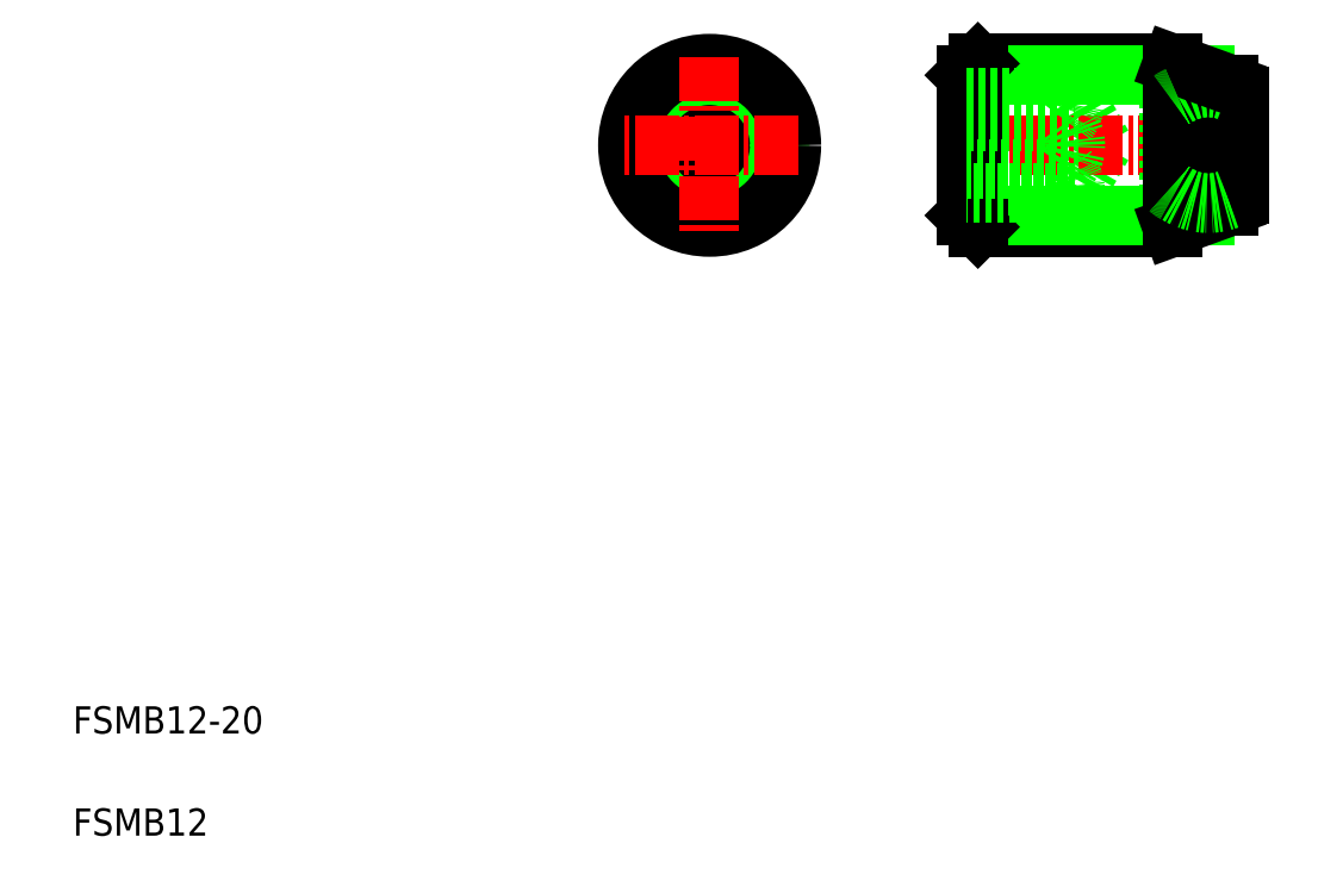
<metadata>
{"format":"dxf","ext":"dxf","renderer":"ezdxf+matplotlib","layout":"modelspace","background":"white","min_lineweight":24,"dpi":150}
</metadata>
<code>
0
SECTION
2
ENTITIES
0
LINE
8
0
10
80.58
20
55.71
30
0
11
78.58
21
52.25
31
0
0
LINE
8
0
10
78.58
20
59.17
30
0
11
80.58
21
55.71
31
0
0
LINE
8
0
10
85.71
20
49.71
30
0
11
71.43
21
49.71
31
0
0
LINE
8
0
10
71.43
20
61.71
30
0
11
85.71
21
61.71
31
0
0
LINE
8
0
10
88.04
20
50.56
30
0
11
70.58
21
50.56
31
0
0
LINE
8
0
10
70.58
20
60.86
30
0
11
88.04
21
60.86
31
0
0
LINE
8
CENTER
10
70.08
20
55.71
30
0
11
91.08
21
55.71
31
0
0
ARC
8
0
10
75.78
20
55.71
30
0
40
2.8
50
321.8
51
38.21
0
LINE
8
0
10
71.43
20
61.71
30
0
11
71.43
21
49.71
31
0
0
LINE
8
0
10
70.58
20
60.86
30
0
11
70.58
21
50.56
31
0
0
POLYLINE
8
0
66
     1
10
0
20
0
30
0
0
VERTEX
8
0
10
48.73
20
53.98
30
0
0
VERTEX
8
0
10
51.73
20
52.25
30
0
0
VERTEX
8
0
10
54.73
20
53.98
30
0
0
VERTEX
8
0
10
54.73
20
57.44
30
0
0
VERTEX
8
0
10
51.73
20
59.17
30
0
0
VERTEX
8
0
10
48.73
20
57.44
30
0
0
VERTEX
8
0
10
48.73
20
53.98
30
0
0
SEQEND
8
0
0
CIRCLE
8
0
10
51.73
20
55.71
30
0
40
5.15
0
CIRCLE
8
0
10
51.73
20
55.71
30
0
40
6
0
LINE
8
CENTER
10
51.73
20
62.21
30
0
11
51.73
21
49.21
31
0
0
TEXT
8
0
10
5
20
12.5
30
0
40
2
1
FSMB12-20
0
TEXT
8
0
10
5
20
5
30
0
40
2
1
FSMB12
0
LINE
8
0
10
70.58
20
50.56
30
0
11
71.43
21
49.71
31
0
0
LINE
8
0
10
78.58
20
52.25
30
0
11
70.58
21
52.25
31
0
0
LINE
8
0
10
77.98
20
53.98
30
0
11
70.58
21
53.98
31
0
0
ARC
8
0
10
75.78
20
52.25
30
0
40
2.8
50
0
51
38.21
0
LINE
8
CENTER
10
58.23
20
55.71
30
0
11
45.23
21
55.71
31
0
0
LINE
8
0
10
70.58
20
60.86
30
0
11
71.43
21
61.71
31
0
0
LINE
8
0
10
70.58
20
59.17
30
0
11
78.58
21
59.17
31
0
0
LINE
8
0
10
70.58
20
57.44
30
0
11
77.98
21
57.44
31
0
0
LINE
8
0
10
72.43
20
57.44
30
0
11
72.43
21
57.44
31
0
0
LINE
8
0
10
74.28
20
57.44
30
0
11
74.28
21
57.44
31
0
0
ARC
8
0
10
75.78
20
59.17
30
0
40
2.8
50
321.8
51
0
0
LINE
8
0
10
85.48
20
58.93
30
0
11
85.48
21
52.49
31
0
0
LINE
8
0
10
86.08
20
59.32
30
0
11
86.08
21
52.1
31
0
0
LINE
8
0
10
90.58
20
59.32
30
0
11
90.58
21
52.1
31
0
0
LINE
8
0
10
89.83
20
60.21
30
0
11
89.83
21
51.21
31
0
0
LINE
8
0
10
85.71
20
61.71
30
0
11
85.71
21
49.71
31
0
0
LINE
8
0
10
89.83
20
51.21
30
0
11
85.71
21
49.71
31
0
0
ARC
8
0
10
88.33
20
55.71
30
0
40
4.25
50
238
51
290.7
0
ARC
8
0
10
86.93
20
54.08
30
0
40
2.15
50
227.7
51
246.8
0
ARC
8
0
10
88.33
20
55.71
30
0
40
4.25
50
290.7
51
302
0
ARC
8
0
10
88.33
20
55.71
30
0
40
4.25
50
69.32
51
122
0
LINE
8
0
10
85.71
20
61.71
30
0
11
89.83
21
60.21
31
0
0
ARC
8
0
10
86.93
20
57.34
30
0
40
2.15
50
113.2
51
132.3
0
ARC
8
0
10
88.33
20
55.71
30
0
40
4.25
50
58.03
51
69.32
0
ENDSEC
0
EOF

</code>
